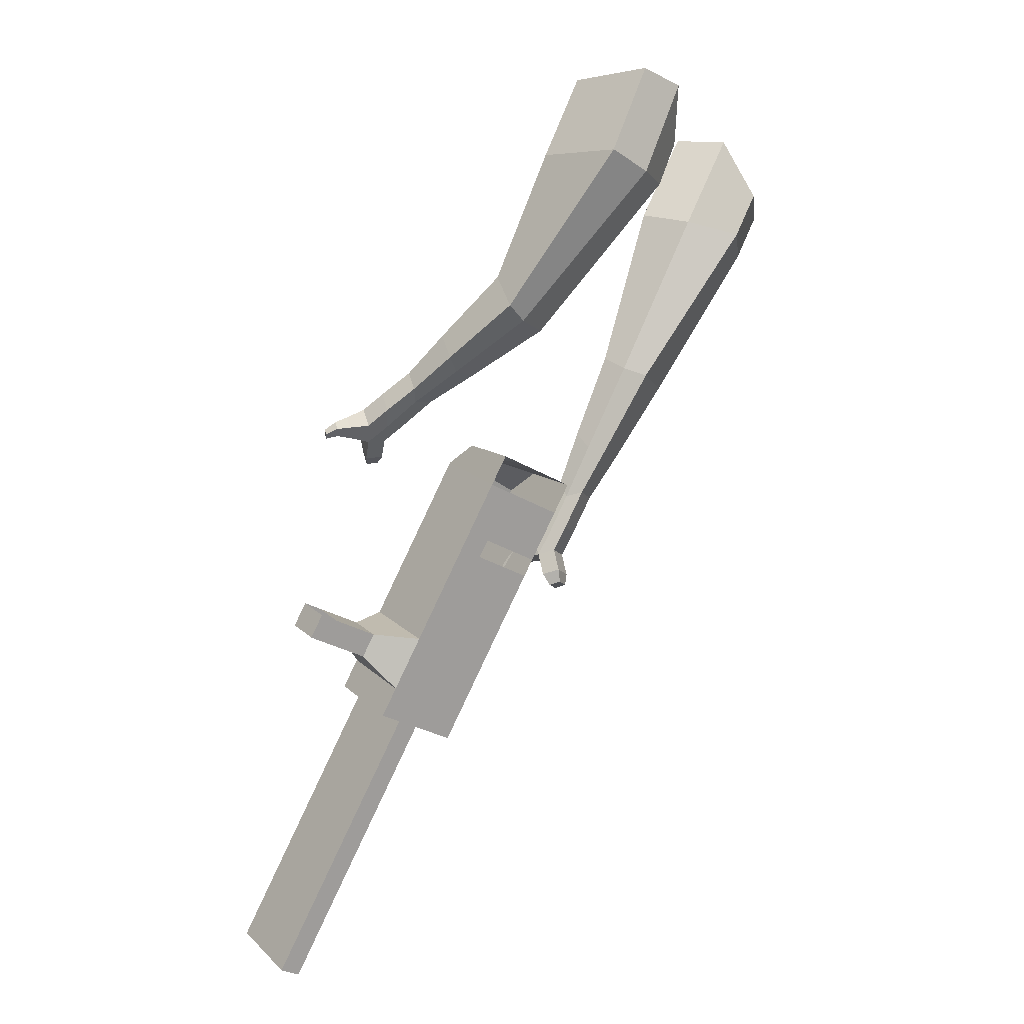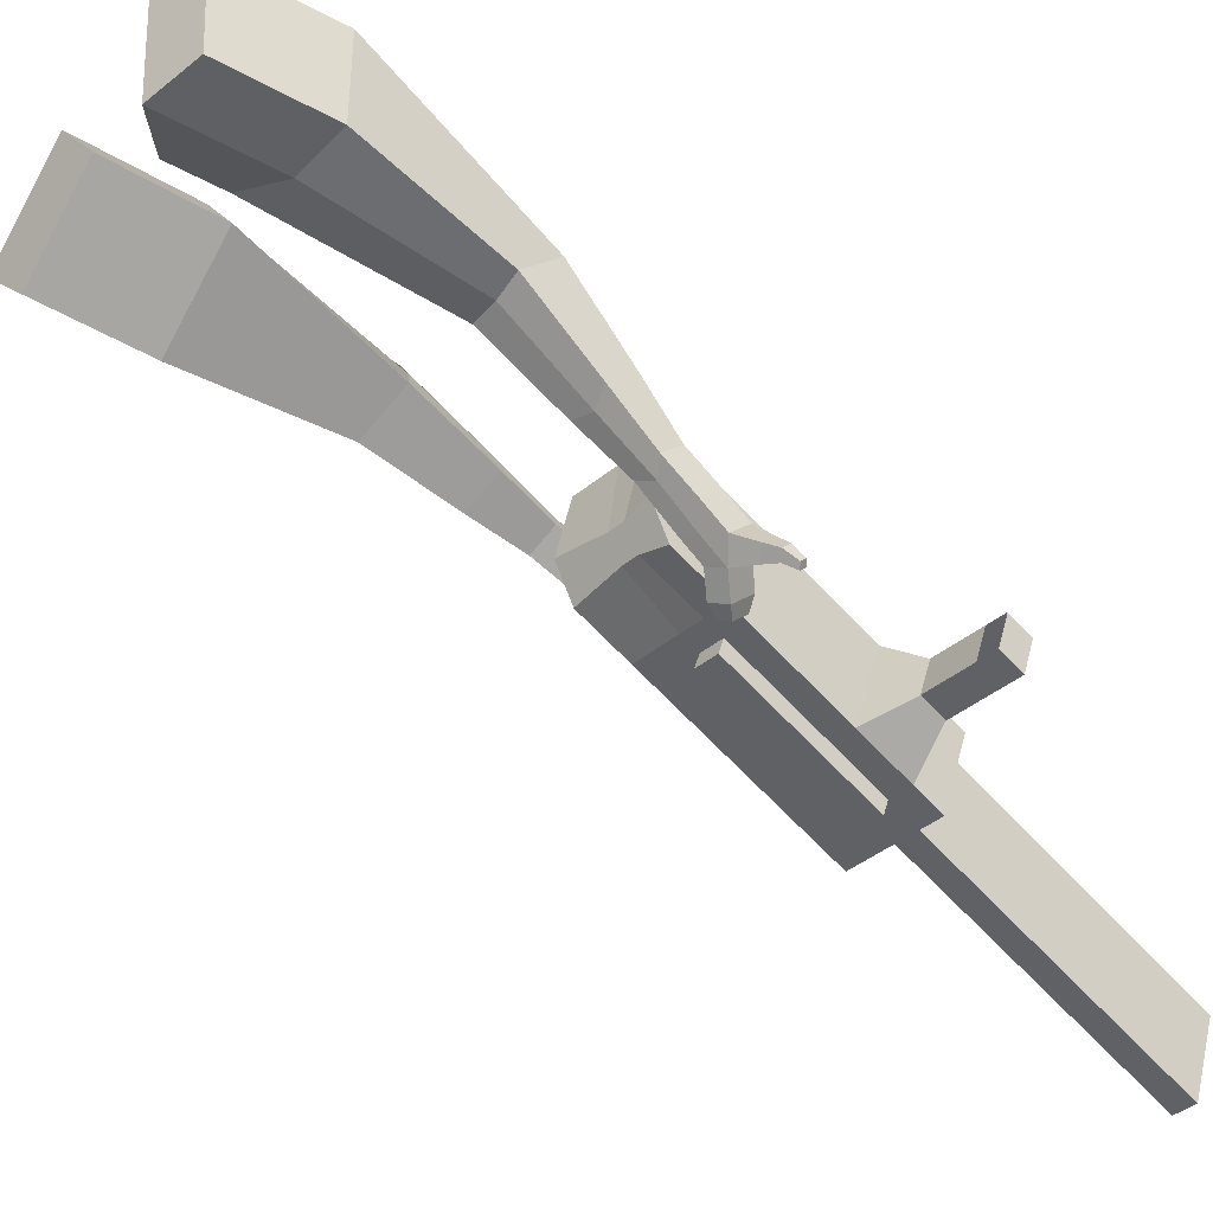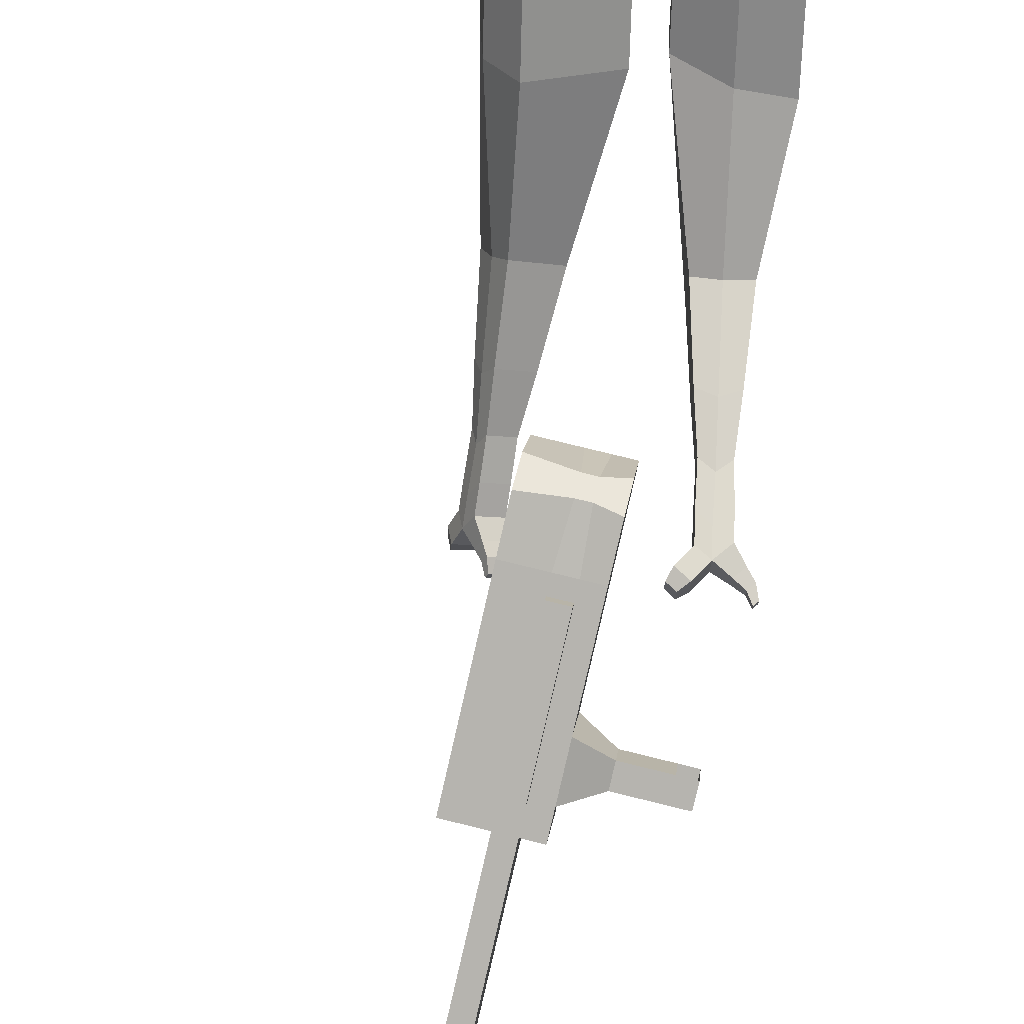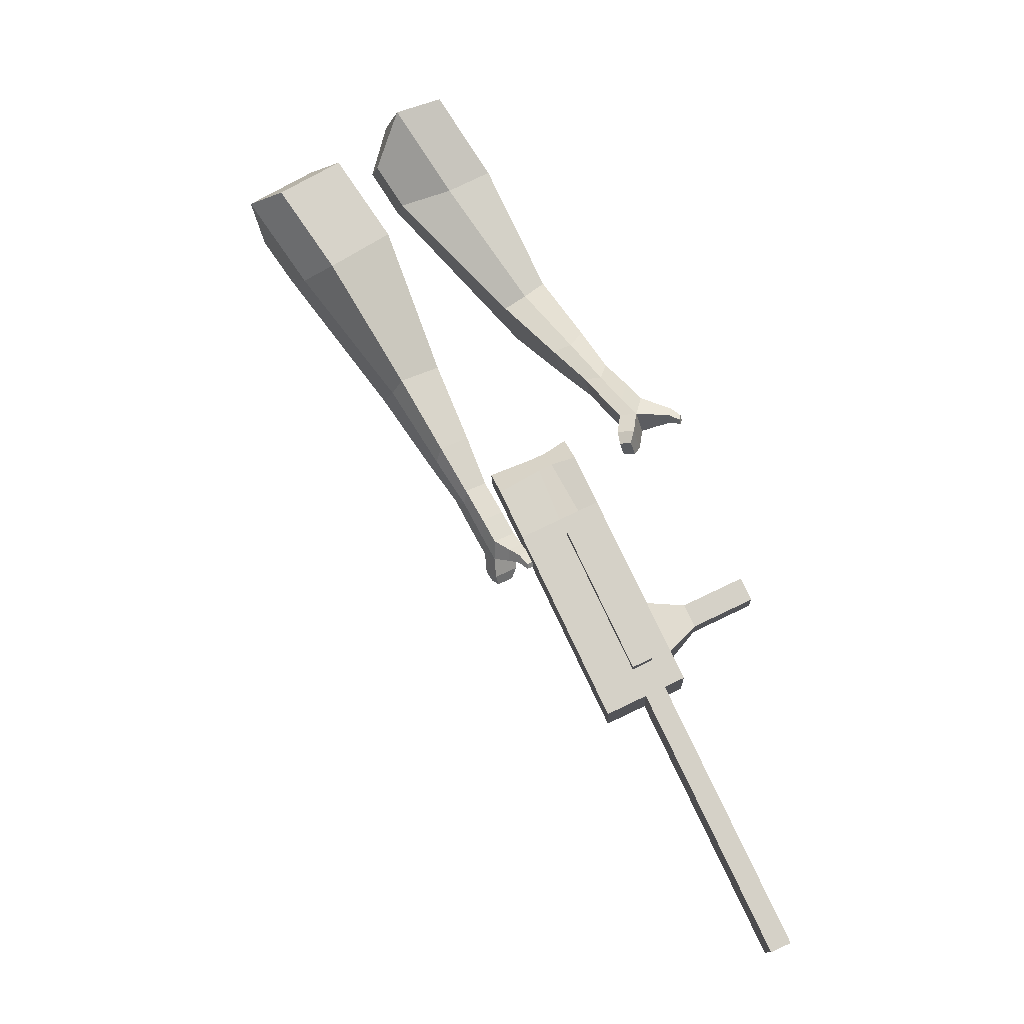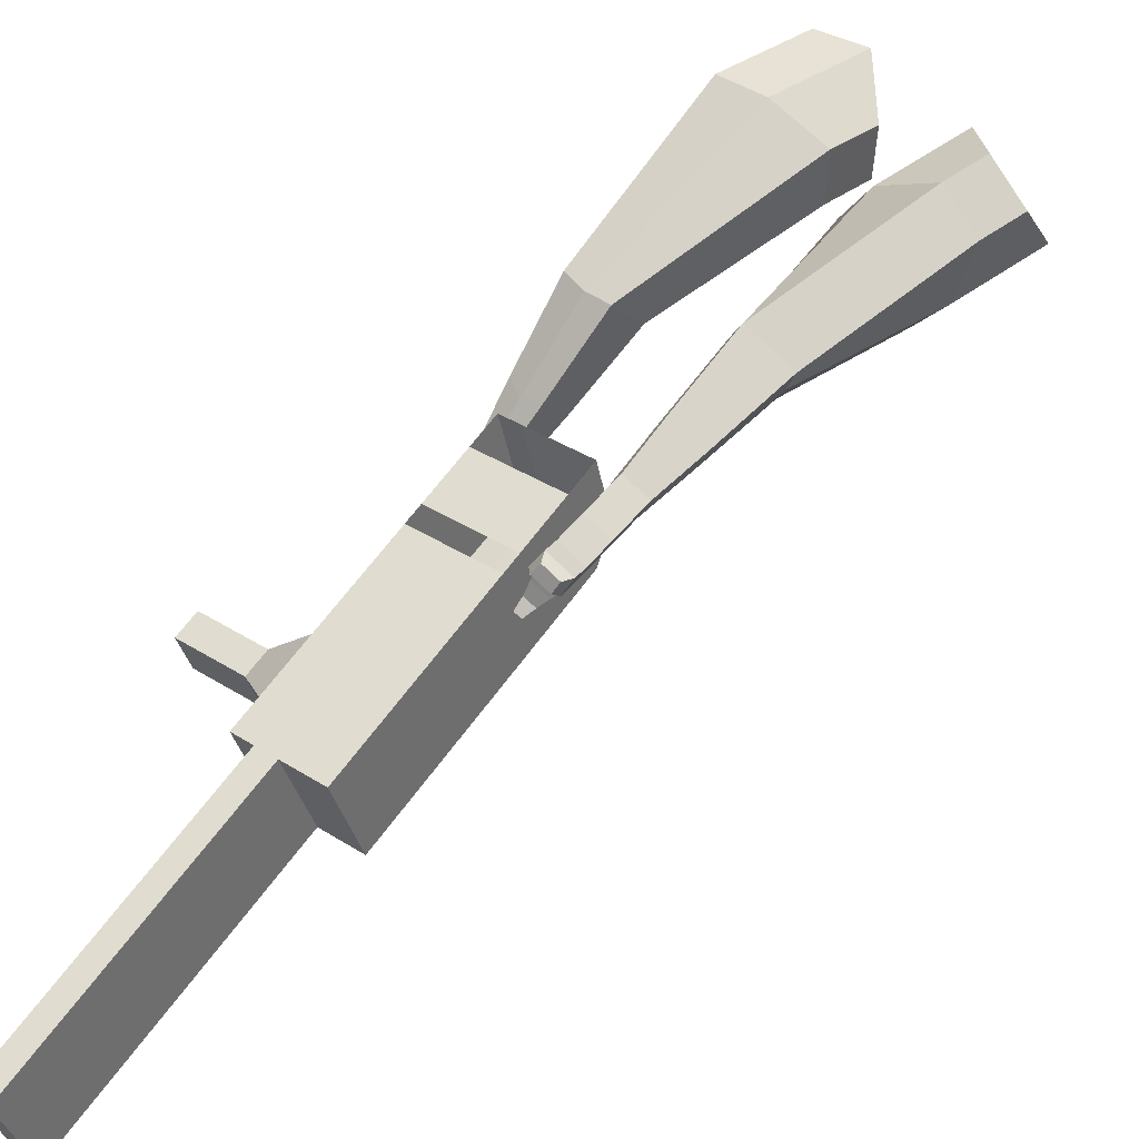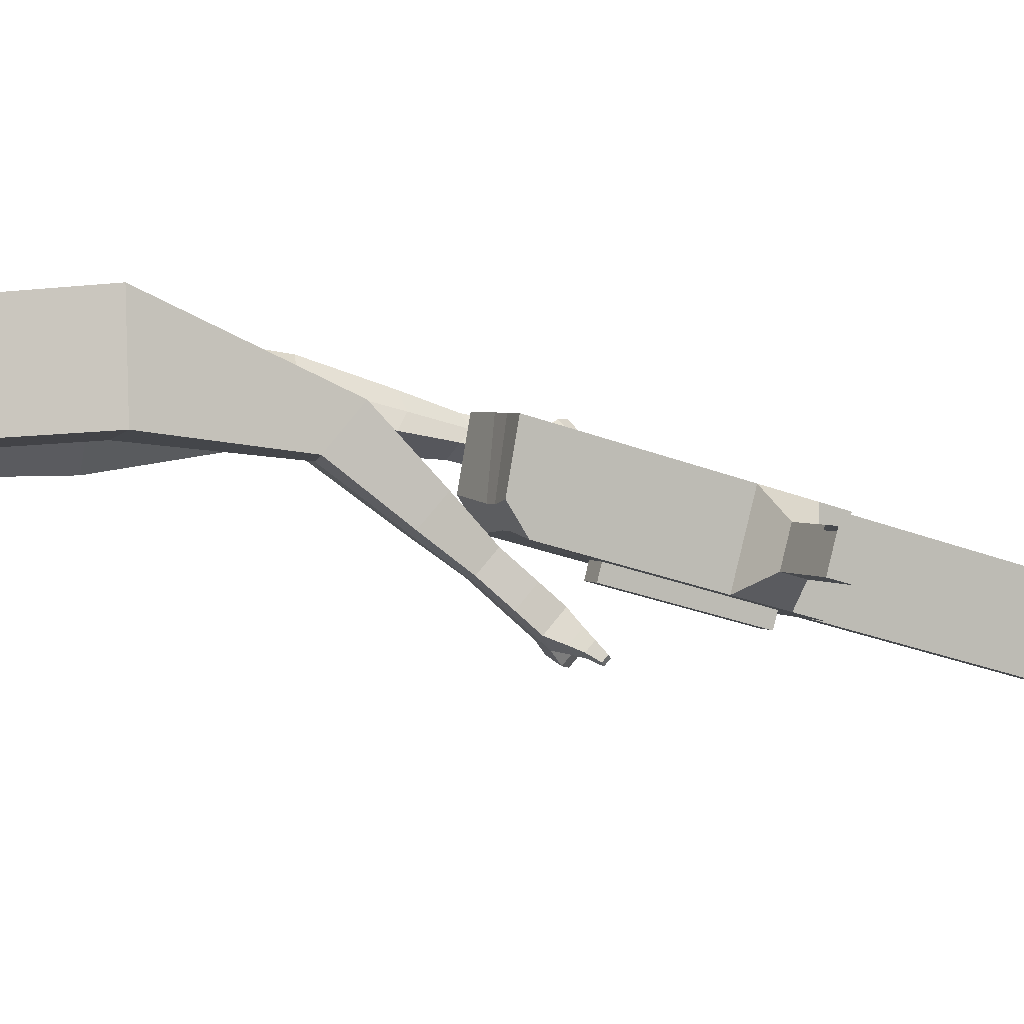
<metadata>
{"format":"obj","ext":"obj","renderer":"f3d","projection":"perspective","resolution":1024,"background":"white","views":[{"elev":10.3,"azim":136.6,"up":"+Z"},{"elev":-49.6,"azim":20.3,"up":"+Y"},{"elev":-68.4,"azim":-37.1,"up":"+Y"},{"elev":-5.1,"azim":-9.2,"up":"+Z"},{"elev":49.7,"azim":-167.0,"up":"+Y"},{"elev":-5.7,"azim":39.2,"up":"+Y"}]}
</metadata>
<code>
o Cube.046_Cube.010
v 279.9 359.2 -1084
v 234.7 145.3 -1056
v 367.6 314.8 -1281
v 322.5 100.9 -1253
v 82.76 388.4 -1178
v 37.63 174.5 -1150
v 170.5 344 -1375
v 125.4 130.1 -1347
v 159 420.3 -812.2
v 113.9 206.4 -784.1
v -83.18 235.6 -878.4
v -38.04 449.5 -906.4
v 104.4 448 -689.3
v 59.23 234.1 -661.2
v -137.9 263.3 -755.4
v -92.72 477.2 -783.5
v 72.07 464.3 -616.7
v 44.79 306 -608.3
v -152.3 335.2 -702.5
v -125 493.5 -710.9
v 177.9 410.8 -854.5
v 132.8 196.9 -826.5
v -19.19 440 -948.8
v -64.33 226.1 -920.7
v 336.6 330.5 -1211
v 291.5 116.6 -1183
v 139.5 359.7 -1306
v 94.4 145.8 -1278
v 269.1 329.4 -1328
v 223.9 115.5 -1300
v 181.3 373.8 -1131
v 136.2 159.9 -1103
v 60.5 434.9 -859.3
v 15.36 221 -831.2
v 5.827 462.6 -736.4
v -33.64 259.2 -695.9
v -26.47 478.9 -663.8
v -43.38 307.7 -660.2
v 34.21 211.5 -873.6
v 79.35 425.4 -901.7
v 192.9 131.2 -1230
v 238.1 345.1 -1258
v 318.3 322.1 -1305
v 185.4 152.6 -1079
v 64.64 213.7 -807.7
v -0.4142 254.3 -680
v -10.16 302.8 -644.3
v 128.6 418.1 -878.1
v 287.3 337.8 -1235
v 273.2 108.2 -1277
v 230.6 366.5 -1107
v 109.8 427.6 -835.7
v 55.1 455.3 -712.8
v 22.8 471.6 -640.2
v 83.48 204.2 -850
v 242.2 123.9 -1207
v 75.03 164.1 -844.8
v 25.76 171.4 -868.3
v 233.8 83.83 -1202
v 184.5 91.13 -1225
v 127.7 119.9 -1098
v 177 112.5 -1074
v 391.3 266.5 -1128
v 366.2 279.2 -1072
v 346.2 184.6 -1059
v 371.3 171.9 -1116
v 433.9 260.2 -1108
v 408.8 272.9 -1051
v 388.8 178.3 -1039
v 413.9 165.6 -1095
v 499 250.5 -1077
v 473.9 263.2 -1020
v 454 168.6 -1008
v 479.1 155.9 -1064
v 541 244.3 -1057
v 515.9 257 -1000
v 495.9 162.4 -987.8
v 521 149.7 -1044
v 561.4 -37.62 -1925
v 512.2 -30.32 -1948
v 557.3 183.6 -1976
v 606.6 176.3 -1953
f 25 26 4 3
f 29 30 8 7
f 27 28 6 5
f 22 21 9 10
f 42 27 5 31
f 56 26 2 44
f 10 9 13 14
f 55 22 10 45
f 23 24 11 12
f 46 14 18 47
f 45 10 14 46
f 12 11 15 16
f 33 12 16 35
f 54 47 18 17
f 16 15 19 20
f 14 13 17 18
f 5 6 24 23
f 44 2 22 55
f 31 5 23 40
f 2 1 21 22
f 50 4 26 56
f 29 7 27 42
f 7 8 28 27
f 26 25 63 66
f 43 29 42 49
f 8 30 41 28
f 51 31 40 48
f 6 32 39 24
f 20 19 38 37
f 52 33 35 53
f 11 34 36 15
f 15 36 38 19
f 24 39 34 11
f 28 41 32 6
f 49 42 31 51
f 30 29 81 80
f 3 4 50 43
f 25 49 51 1
f 9 52 53 13
f 1 51 48 21
f 3 43 49 25
f 30 50 56 41
f 32 41 60 61
f 37 38 47 54
f 34 45 46 36
f 36 46 47 38
f 39 55 45 34
f 55 39 58 57
f 61 62 57 58
f 60 59 62 61
f 39 32 61 58
f 44 55 57 62
f 41 56 59 60
f 56 44 62 59
f 66 63 67 70
f 1 2 65 64
f 2 26 66 65
f 25 1 64 63
f 69 70 74 73
f 64 65 69 68
f 65 66 70 69
f 63 64 68 67
f 73 74 78 77
f 67 68 72 71
f 70 67 71 74
f 68 69 73 72
f 76 77 78 75
f 71 72 76 75
f 74 71 75 78
f 82 79 80 81
f 50 30 80 79
f 43 50 79 82
f 29 43 82 81
o Cube.048_Cube.024
v -563.9 470.6 182.3
v -727.6 342.7 58.87
v -423 479.4 -13.83
v -587.2 353.8 -135.7
v -677.8 646.4 35.84
v -761.7 580.8 -27.44
v -605.5 650.9 -64.71
v -689.1 586 -127.7
v -388.8 424.4 -435.4
v -282.8 475 -388.3
v -319.9 589.4 -427.7
v -425.9 538.8 -474.8
v -280.4 413.7 -622.6
v -202.5 450.9 -587.9
v -229.7 535 -616.9
v -307.7 497.8 -651.5
v -211.4 409.6 -739.6
v -154.5 436.8 -714.2
v -174.4 498.3 -735.4
v -231.3 471.1 -760.8
v -482.7 585.2 -29.42
v -656.3 452.1 -158.9
v -632.4 575.7 178.8
v -806.2 439.9 47.76
v -295.5 532.9 -411.4
v -408.1 479.2 -461.5
v -205 491.2 -617.8
v -287.7 451.7 -654.6
v -150.1 464.3 -747.8
v -210.6 435.4 -774.7
v -167 392.2 -820.7
v -110 419.4 -795.4
v -102.9 450.5 -839.3
v -163.3 421.7 -866.2
v -184.5 456.8 -850.7
v -127.6 484 -825.3
v -135.4 380.8 -879.4
v -78.48 408 -854.1
v -71.32 439.2 -898
v -131.8 410.3 -924.9
v -153 445.5 -909.4
v -96.01 472.7 -884
v -98.83 356.6 -903.2
v -62.17 374.1 -886.9
v -57.56 394.2 -915.1
v -96.48 375.6 -932.5
v -123 436.9 -973.1
v -144.2 472.1 -957.6
v -87.25 499.3 -932.2
v -62.56 465.8 -946.2
v -74.75 338.9 -919.2
v -50.03 350.7 -908.2
v -46.92 364.3 -927.3
v -73.16 351.7 -938.9
v -52.73 329.9 -944.2
v -37.28 337.3 -937.3
v -35.33 345.8 -949.2
v -51.73 337.9 -956.5
v -112 461.9 -992.1
v -126.1 485.2 -981.8
v -88.24 503.3 -964.9
v -71.82 481 -974.2
v -300.4 592.5 366.6
v -295.6 352.3 341.1
v -152.9 624.4 161
v -155.4 375.8 145.7
v -461.9 550.6 172.9
v -459.4 427.4 159.9
v -387.8 566.8 69.87
v -387.6 439.4 59.69
v -5.916 351 -166.8
v 42.79 450.1 -231.1
v -61.22 454.6 -303.1
v -109.9 355.3 -238.8
v 76.8 226.1 -323.2
v 112.9 297.3 -371
v 36.4 300.5 -423.9
v 0.3334 229.3 -376.1
v 127.7 149.5 -423.3
v 154 201.6 -458.2
v 98.16 203.9 -496.9
v 71.81 151.9 -462
v -261.6 636.3 106.1
v -264.3 372 89.84
v -418.3 602.1 324.3
v -413.1 347.1 297.4
v -5.007 449.4 -273.4
v -57.09 346.5 -204.4
v 83.63 289 -411
v 45.34 213.4 -360.3
v 138.3 186.9 -496
v 110.3 131.6 -459
v 169.9 88.98 -481.6
v 196.3 141 -516.6
v 179.9 120.3 -564
v 151.9 64.98 -526.9
v 113.5 86.14 -528.5
v 139.9 138.2 -563.4
v 199.2 45.5 -524.4
v 225.5 97.57 -559.3
v 209.1 76.78 -606.8
v 181.2 21.5 -569.7
v 142.8 42.66 -571.2
v 169.1 94.73 -606.1
v 241.9 27.37 -542.8
v 258.8 60.88 -565.3
v 248.3 47.5 -595.8
v 230.3 11.92 -571.9
v 168.8 -4.325 -617.5
v 130.4 16.83 -619
v 156.8 68.9 -653.9
v 196.8 50.95 -654.6
v 271.1 14.36 -554
v 282.5 36.95 -569.2
v 275.4 27.93 -589.8
v 263.3 3.947 -573.7
v 292.8 -3.067 -574.4
v 299.9 11.06 -583.8
v 295.5 5.415 -596.7
v 287.9 -9.578 -586.7
v 160.3 -5.704 -649.5
v 134.7 8.364 -650.5
v 152.3 42.98 -673.8
v 178.9 31.05 -674.2
f 83 84 86 85
f 90 89 93 94
f 89 90 88 87
f 105 106 84 83
f 103 89 87 105
f 104 86 84 106
f 94 93 97 98
f 103 85 92 107
f 104 90 94 108
f 85 86 91 92
f 110 98 102 112
f 107 92 96 109
f 108 94 98 110
f 92 91 95 96
f 101 111 115 118
f 96 95 99 100
f 98 97 101 102
f 109 96 100 111
f 97 109 111 101
f 100 99 113 114
f 91 108 110 95
f 93 107 109 97
f 95 110 112 99
f 86 104 108 91
f 89 103 107 93
f 90 104 106 88
f 85 103 105 83
f 87 88 106 105
f 117 118 124 123
f 113 116 122 119
f 102 101 118 117
f 111 100 114 115
f 99 112 116 113
f 112 102 117 116
f 124 121 132 131
f 120 119 125 126
f 115 114 120 121
f 118 115 121 124
f 116 117 123 122
f 114 113 119 120
f 128 127 135 136
f 119 122 128 125
f 121 120 126 127
f 122 121 127 128
f 131 132 144 143
f 122 123 130 129
f 123 124 131 130
f 121 122 129 132
f 136 135 139 140
f 127 126 134 135
f 125 128 136 133
f 126 125 133 134
f 138 137 140 139
f 135 134 138 139
f 133 136 140 137
f 134 133 137 138
f 144 141 142 143
f 129 130 142 141
f 132 129 141 144
f 130 131 143 142
f 145 146 148 147
f 152 151 155 156
f 151 152 150 149
f 167 168 146 145
f 165 151 149 167
f 166 148 146 168
f 156 155 159 160
f 165 147 154 169
f 166 152 156 170
f 147 148 153 154
f 172 160 164 174
f 169 154 158 171
f 170 156 160 172
f 154 153 157 158
f 163 173 177 180
f 158 157 161 162
f 160 159 163 164
f 171 158 162 173
f 159 171 173 163
f 162 161 175 176
f 153 170 172 157
f 155 169 171 159
f 157 172 174 161
f 148 166 170 153
f 151 165 169 155
f 152 166 168 150
f 147 165 167 145
f 149 150 168 167
f 179 180 186 185
f 175 178 184 181
f 164 163 180 179
f 173 162 176 177
f 161 174 178 175
f 174 164 179 178
f 186 183 194 193
f 182 181 187 188
f 177 176 182 183
f 180 177 183 186
f 178 179 185 184
f 176 175 181 182
f 190 189 197 198
f 181 184 190 187
f 183 182 188 189
f 184 183 189 190
f 193 194 206 205
f 184 185 192 191
f 185 186 193 192
f 183 184 191 194
f 198 197 201 202
f 189 188 196 197
f 187 190 198 195
f 188 187 195 196
f 200 199 202 201
f 197 196 200 201
f 195 198 202 199
f 196 195 199 200
f 206 203 204 205
f 191 192 204 203
f 194 191 203 206
f 192 193 205 204

</code>
